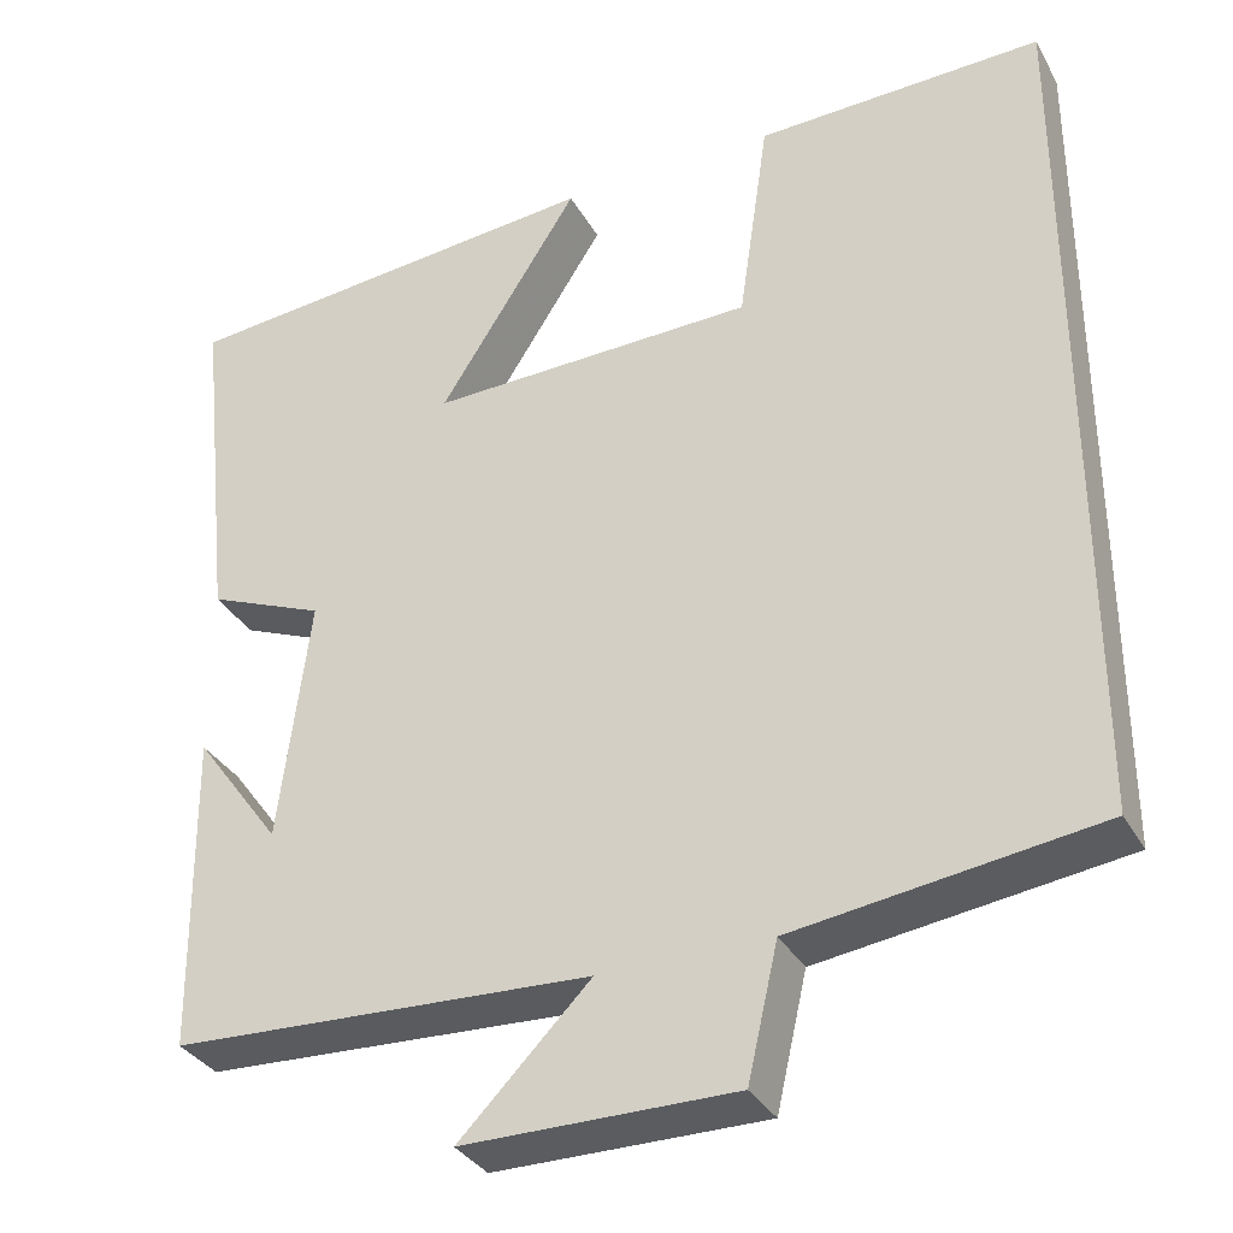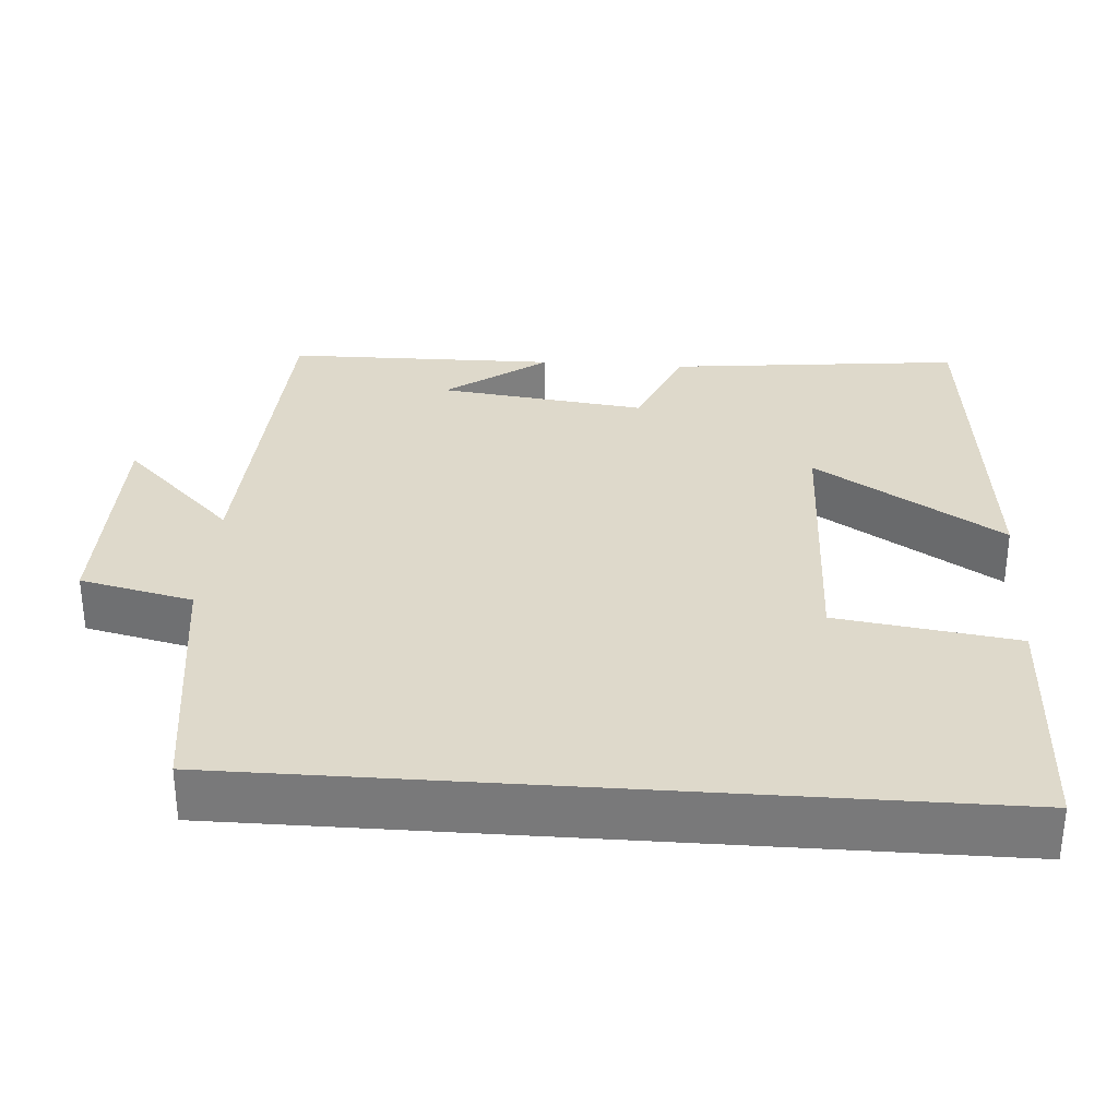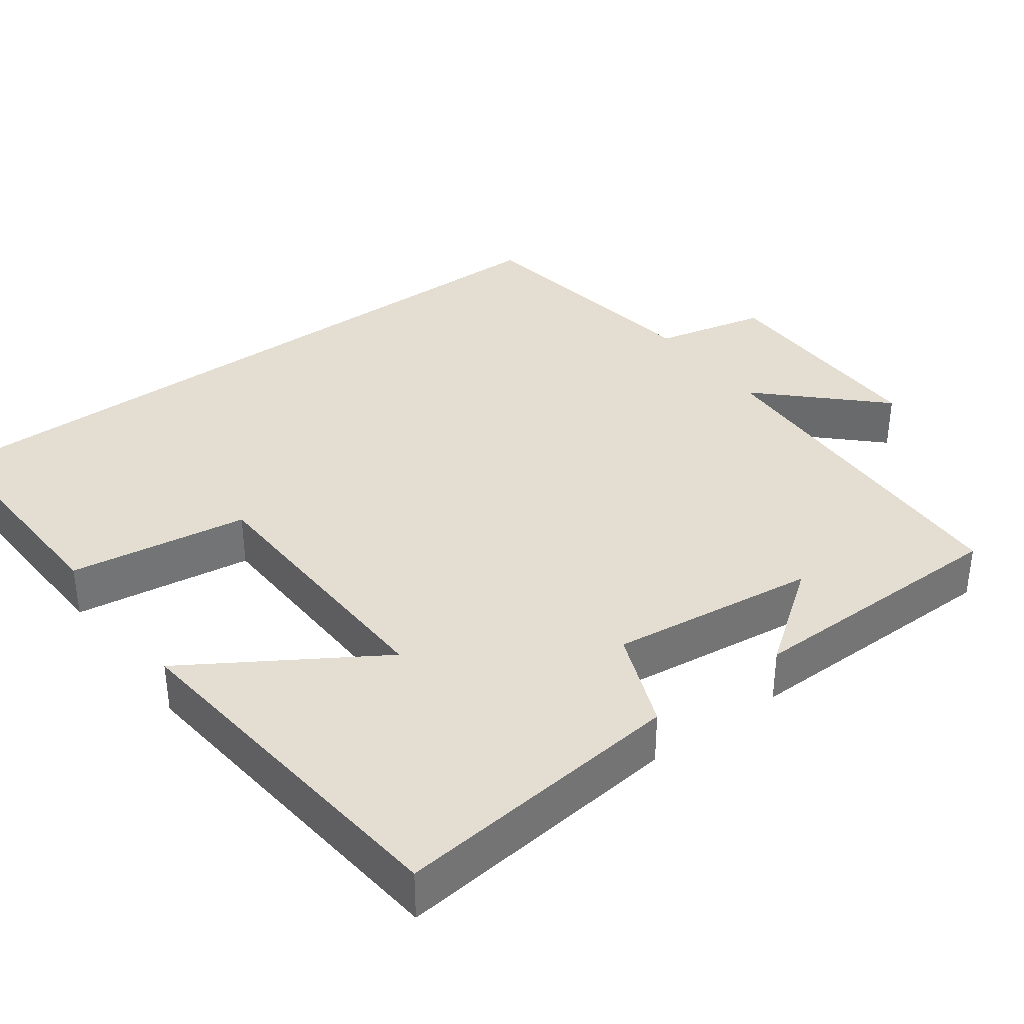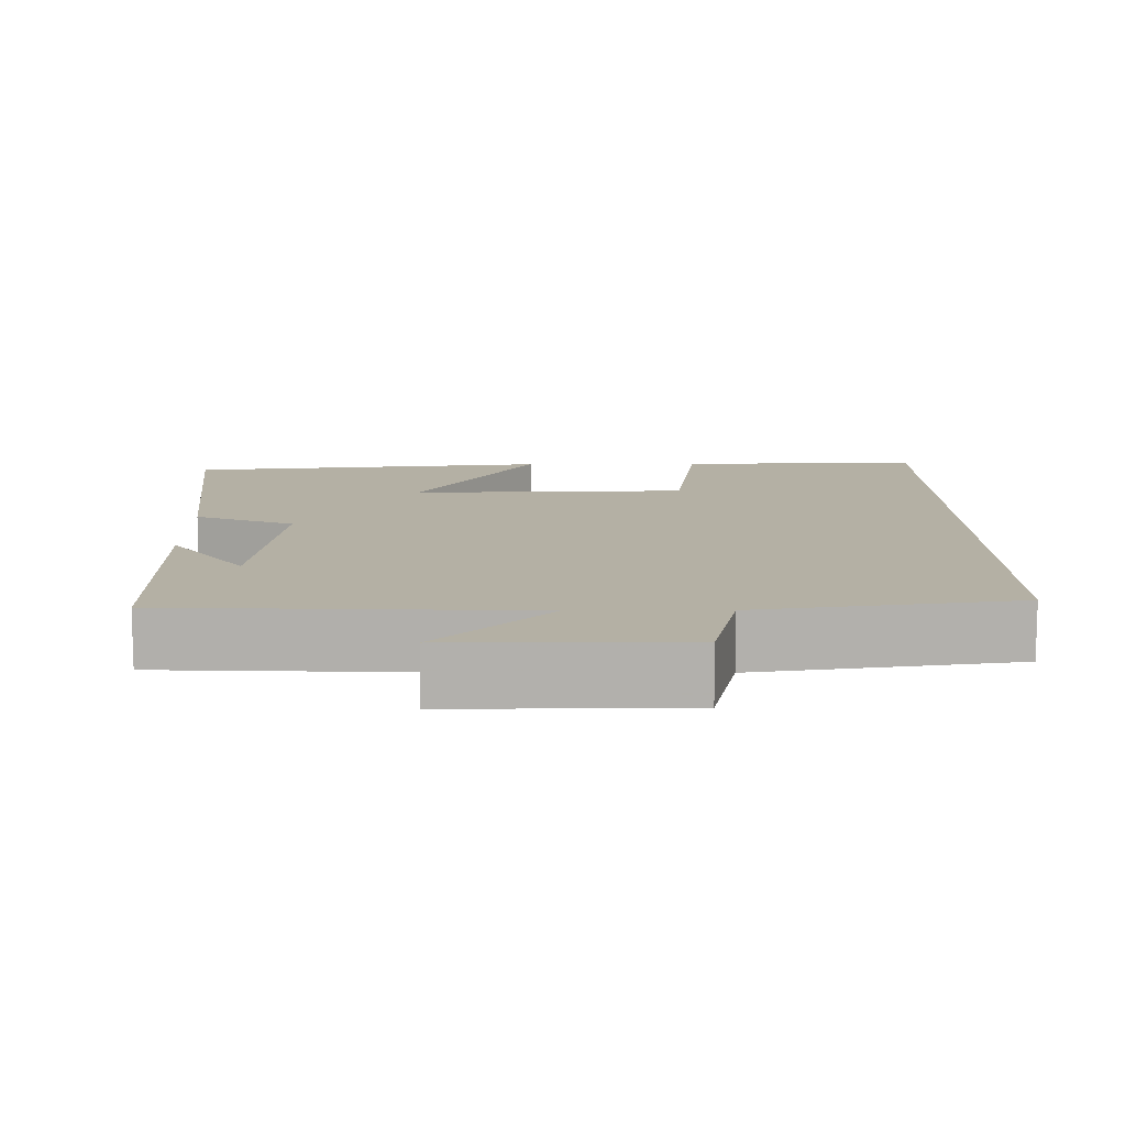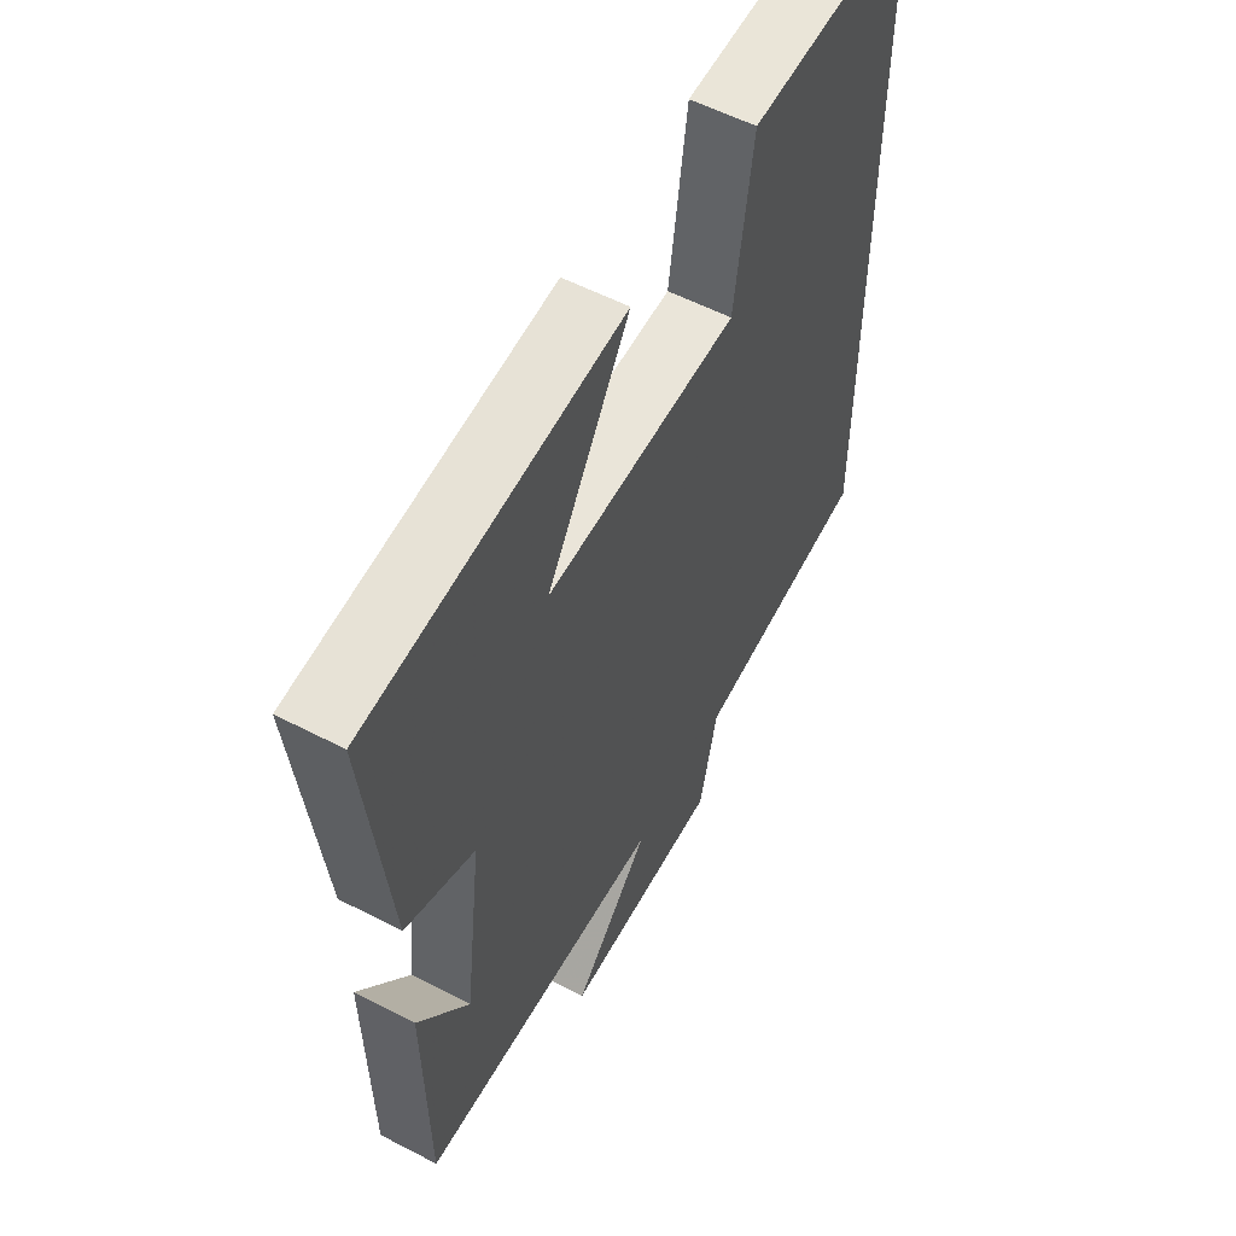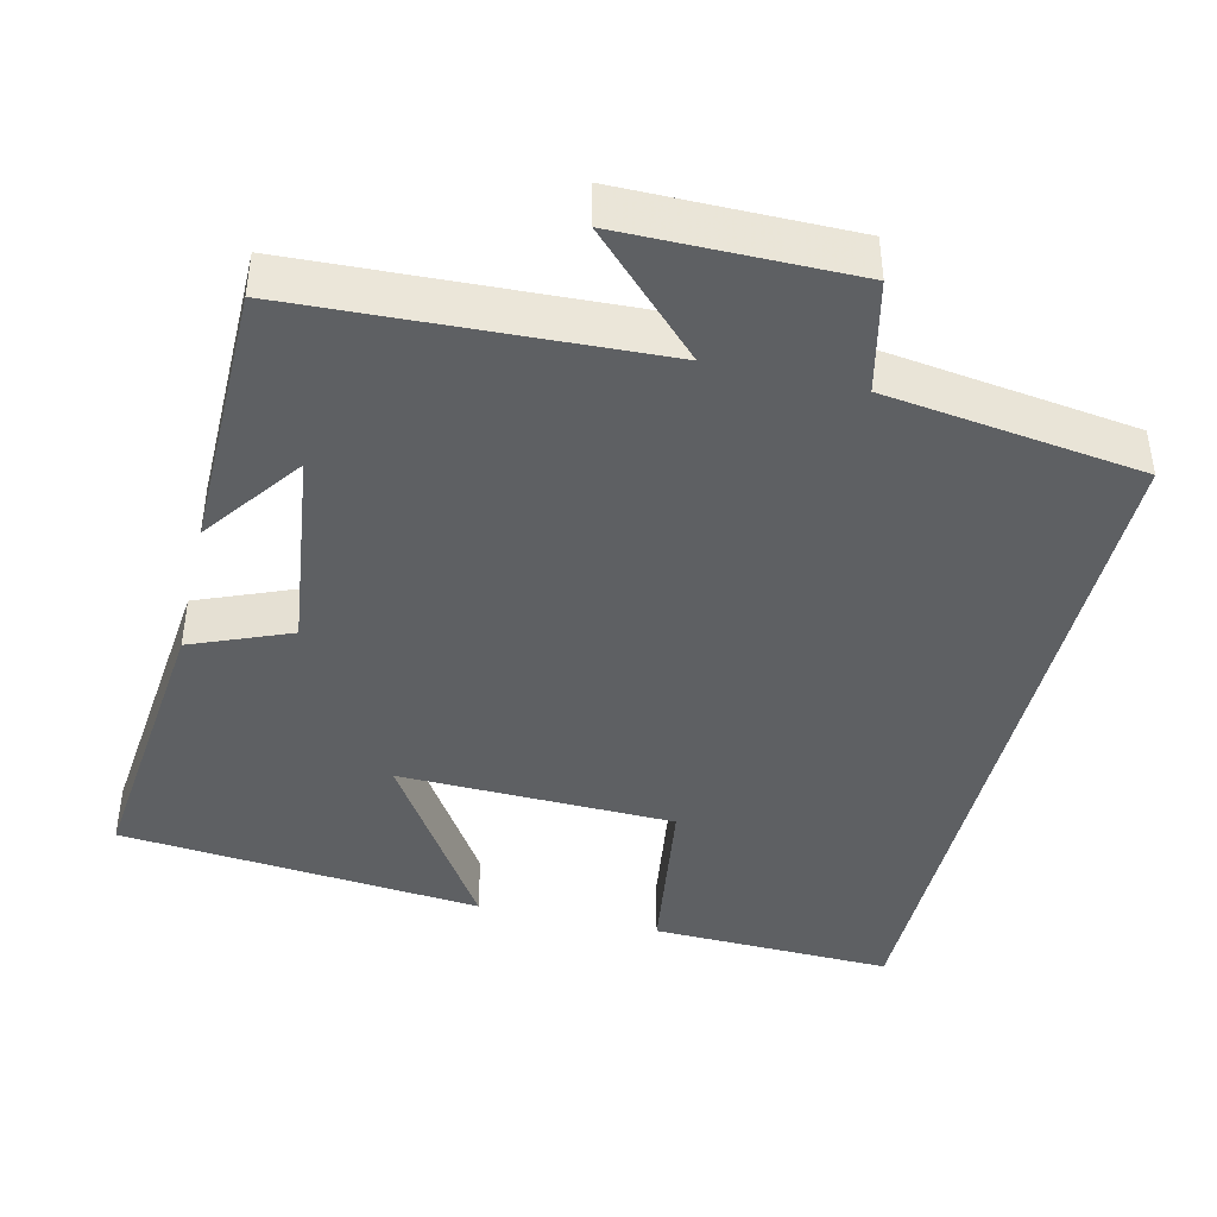
<metadata>
{"format":"obj","ext":"obj","renderer":"f3d","projection":"perspective","resolution":1024,"background":"white","views":[{"elev":-33.6,"azim":-154.6,"up":"+Z"},{"elev":31.7,"azim":-85.9,"up":"+Y"},{"elev":36.0,"azim":53.3,"up":"+Y"},{"elev":11.5,"azim":179.3,"up":"+Y"},{"elev":56.4,"azim":118.5,"up":"+Z"},{"elev":-42.3,"azim":166.7,"up":"+Y"}]}
</metadata>
<code>
v -0.5 0.07 0.51
v -0.18 0.07 0.5
v -0.146 0.07 0.264
v 0.218 0.07 0.254
v 0.062 0.07 0.5
v 0.541 0.07 0.454
v 0.5 0.07 0.07
v 0.37 0.07 0.017
v 0.404 0.07 -0.255
v 0.5 0.07 -0.124
v 0.496 0.07 -0.479
v 0.028 0.07 -0.5
v 0.174 0.07 -0.648
v -0.128 0.07 -0.648
v -0.162 0.07 -0.5
v -0.5 0.07 -0.453
v -0.5 0 0.51
v -0.18 0 0.5
v -0.146 0 0.264
v 0.218 0 0.254
v 0.062 0 0.5
v 0.541 0 0.454
v 0.5 0 0.07
v 0.37 0 0.017
v 0.404 0 -0.255
v 0.5 0 -0.124
v 0.496 0 -0.479
v 0.028 0 -0.5
v 0.174 0 -0.648
v -0.128 0 -0.648
v -0.162 0 -0.5
v -0.5 0 -0.453
f 15 16 1 2
f 12 13 14 15
f 9 10 11
f 9 11 12 15
f 5 6 7 8
f 4 5 8
f 3 4 8 9
f 15 2 3
f 3 9 15
f 18 17 32 31
f 31 30 29 28
f 27 26 25
f 31 28 27 25
f 24 23 22 21
f 24 21 20
f 25 24 20 19
f 19 18 31
f 31 25 19
f 1 17 18 2
f 2 18 19 3
f 3 19 20 4
f 4 20 21 5
f 5 21 22 6
f 6 22 23 7
f 7 23 24 8
f 8 24 25 9
f 9 25 26 10
f 10 26 27 11
f 11 27 28 12
f 12 28 29 13
f 13 29 30 14
f 14 30 31 15
f 15 31 32 16
f 16 32 17 1

</code>
